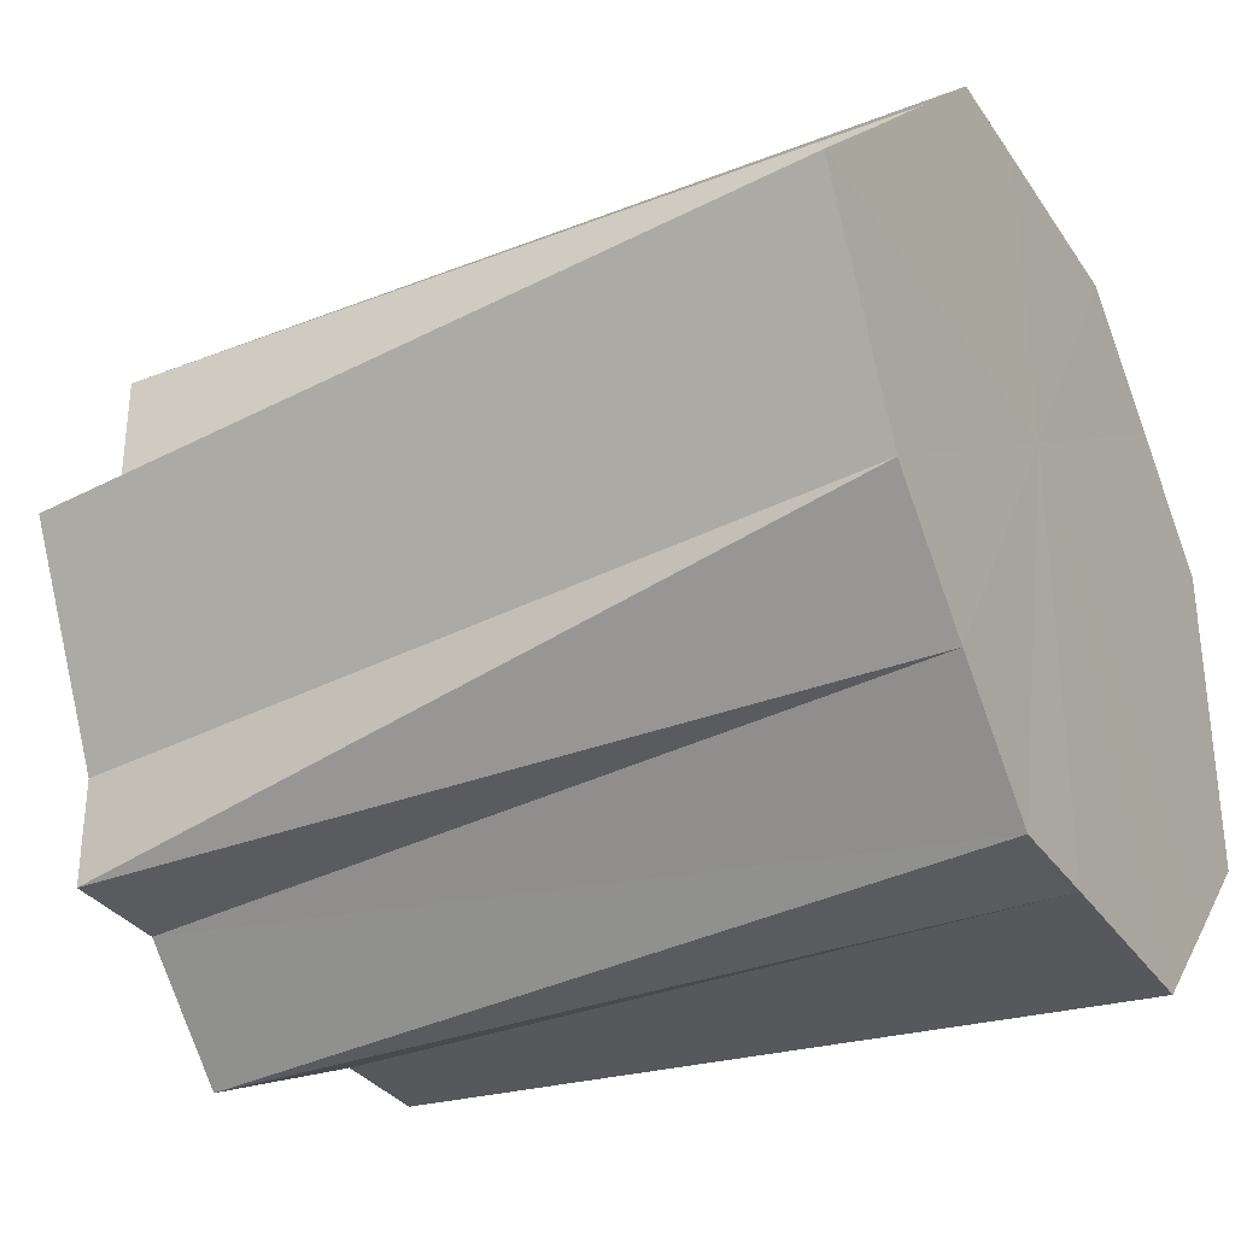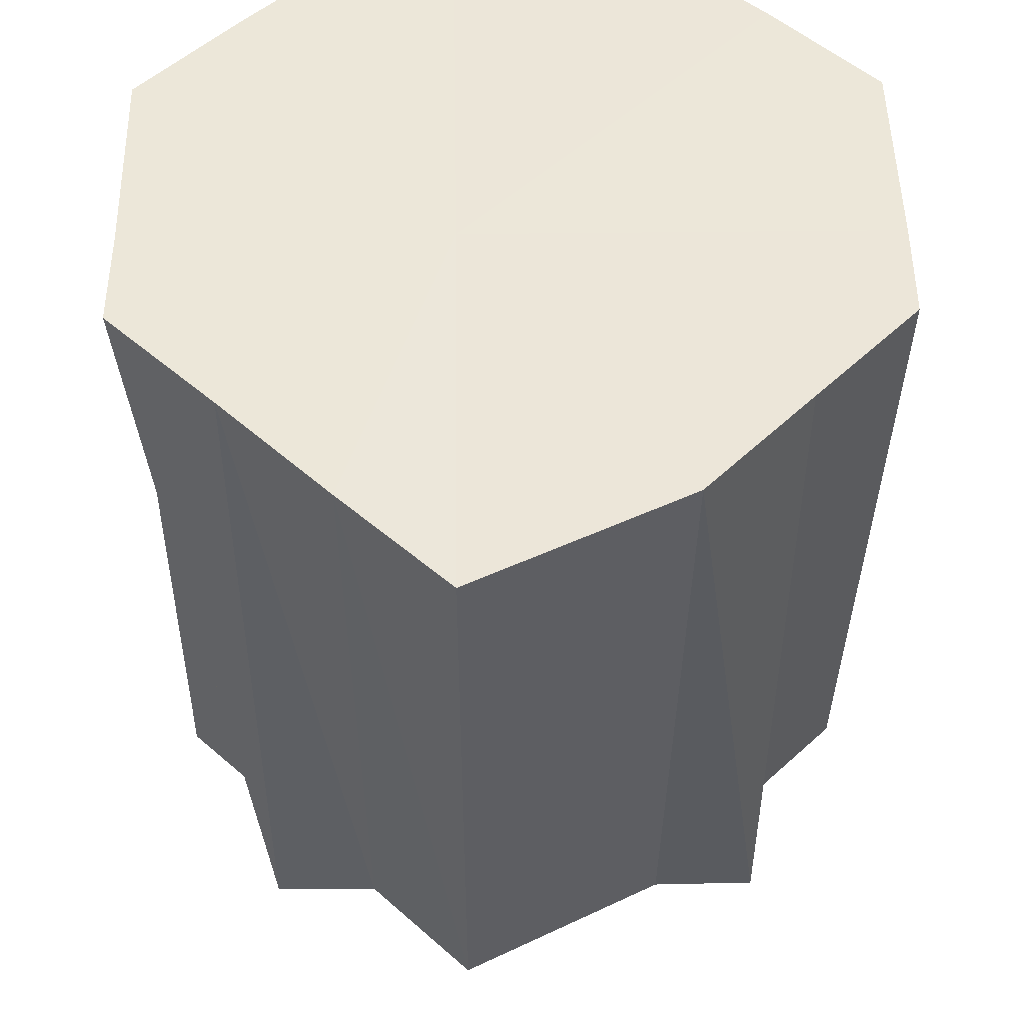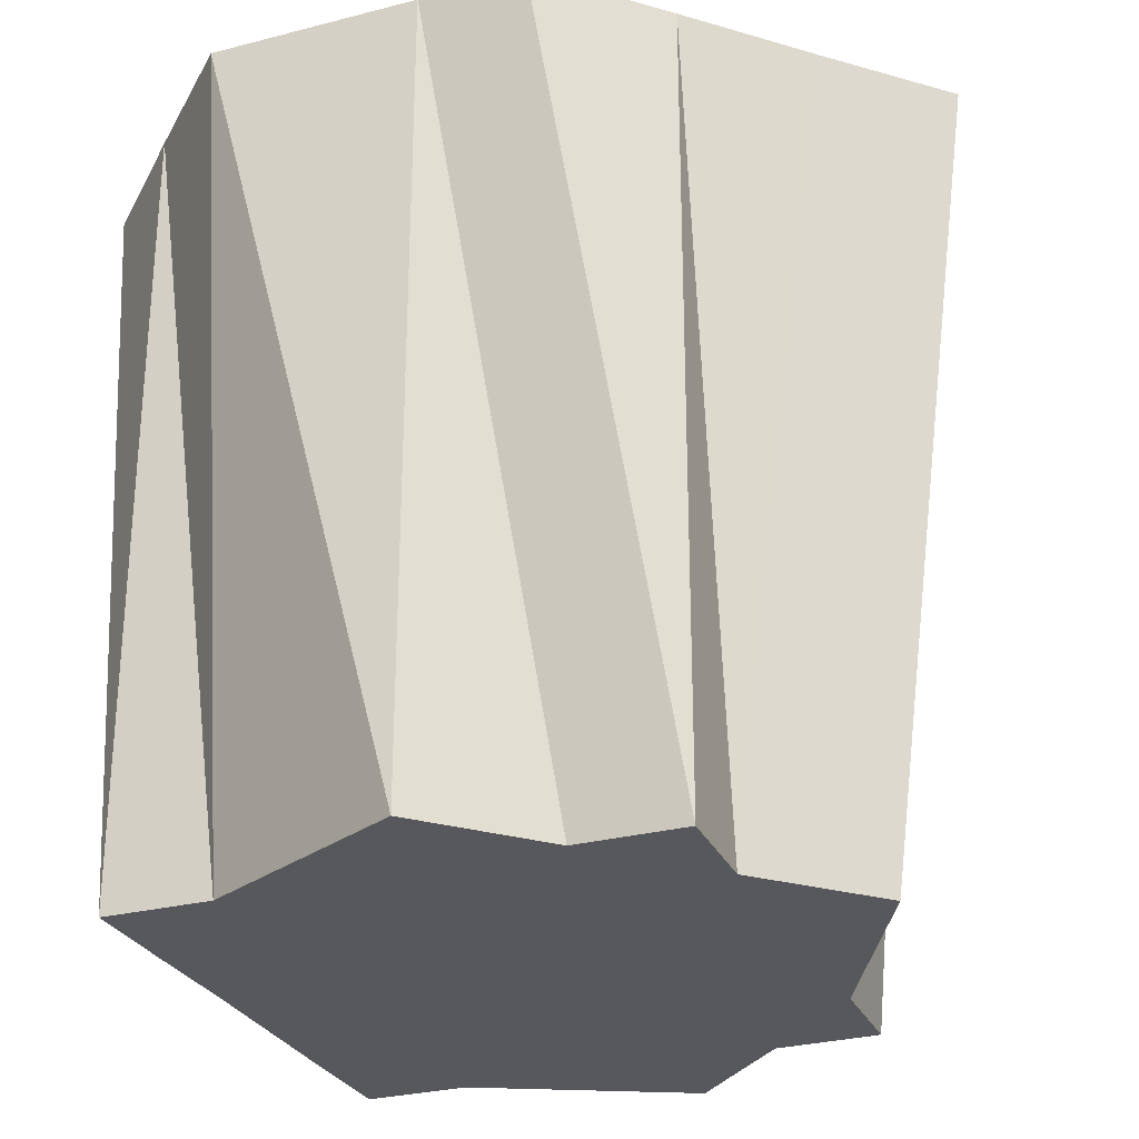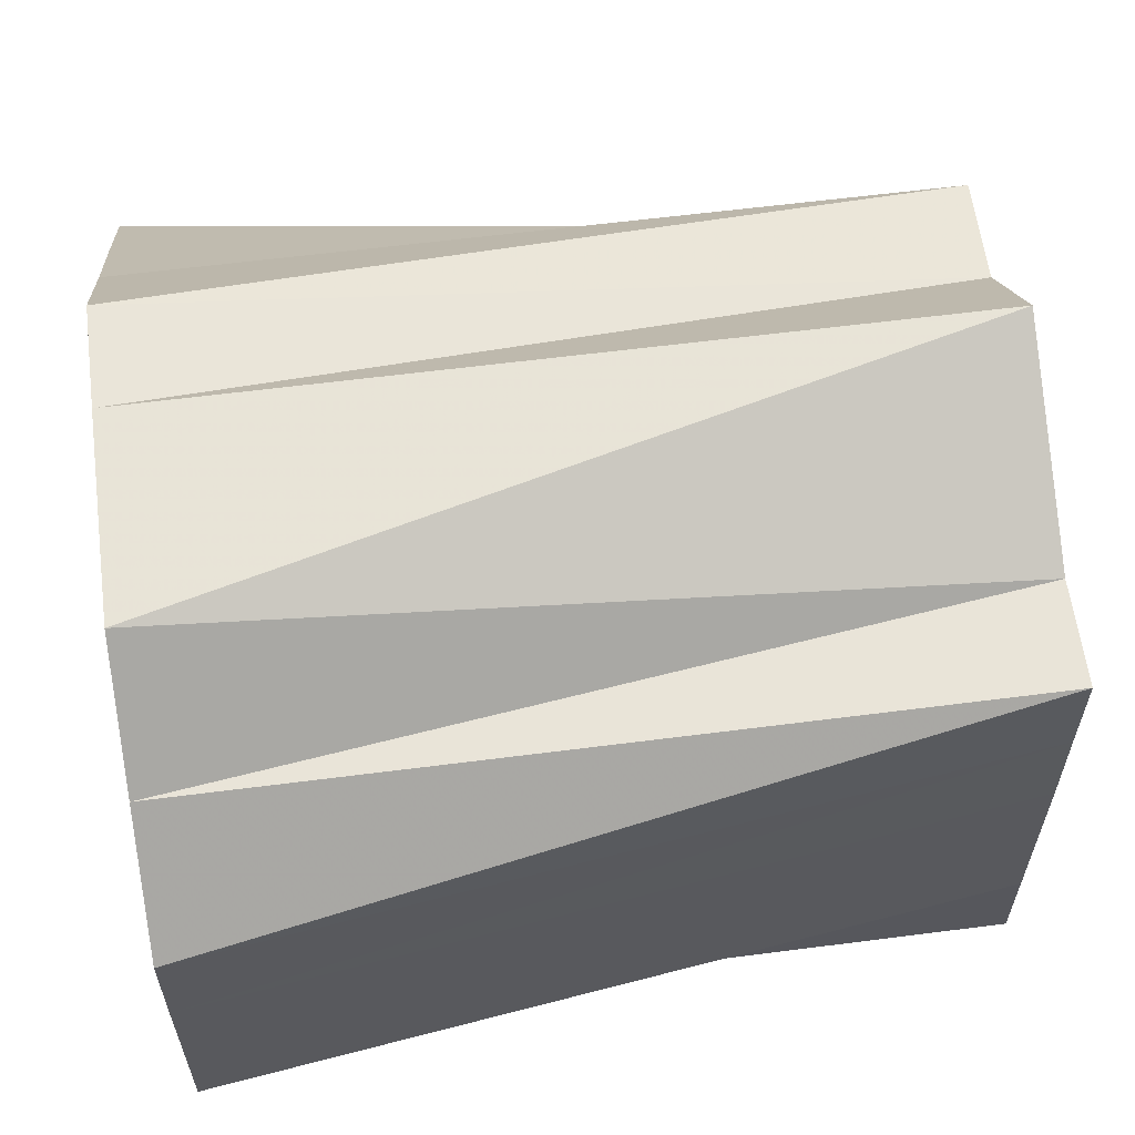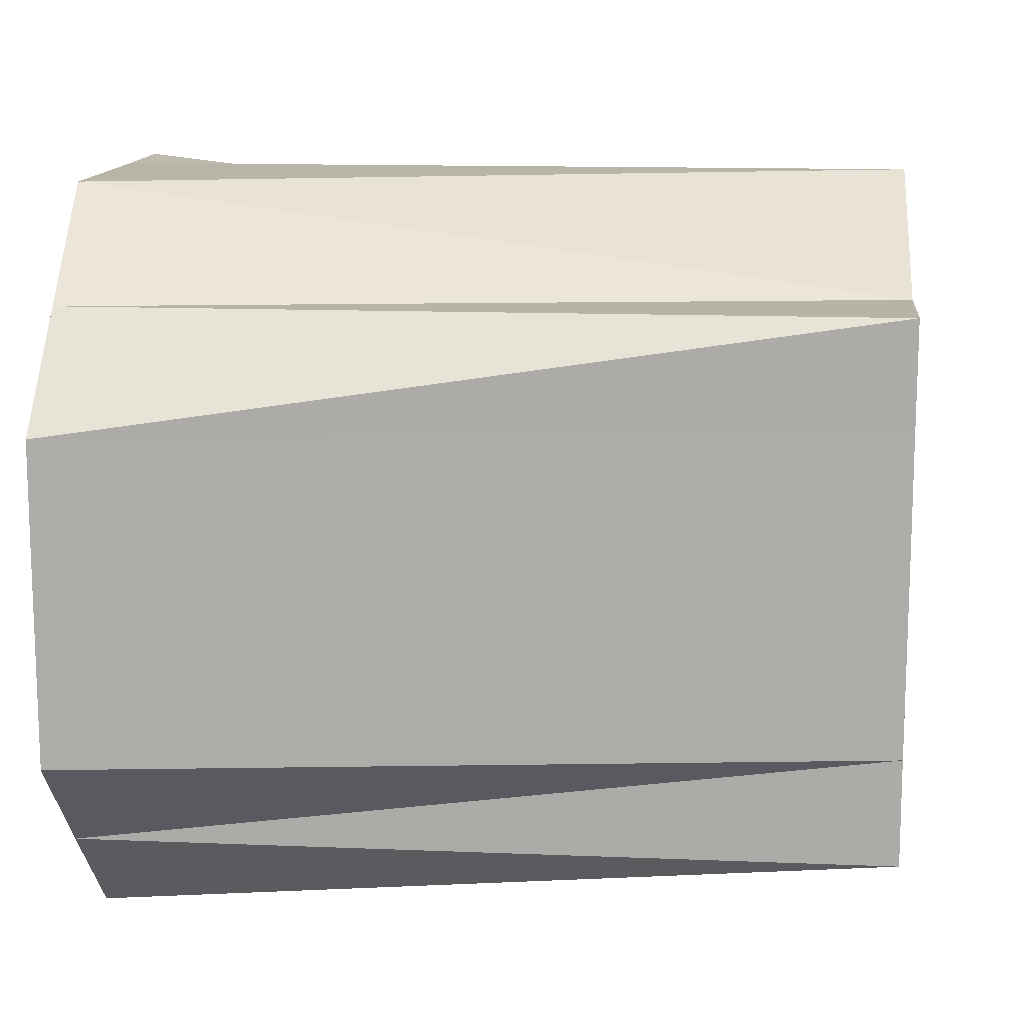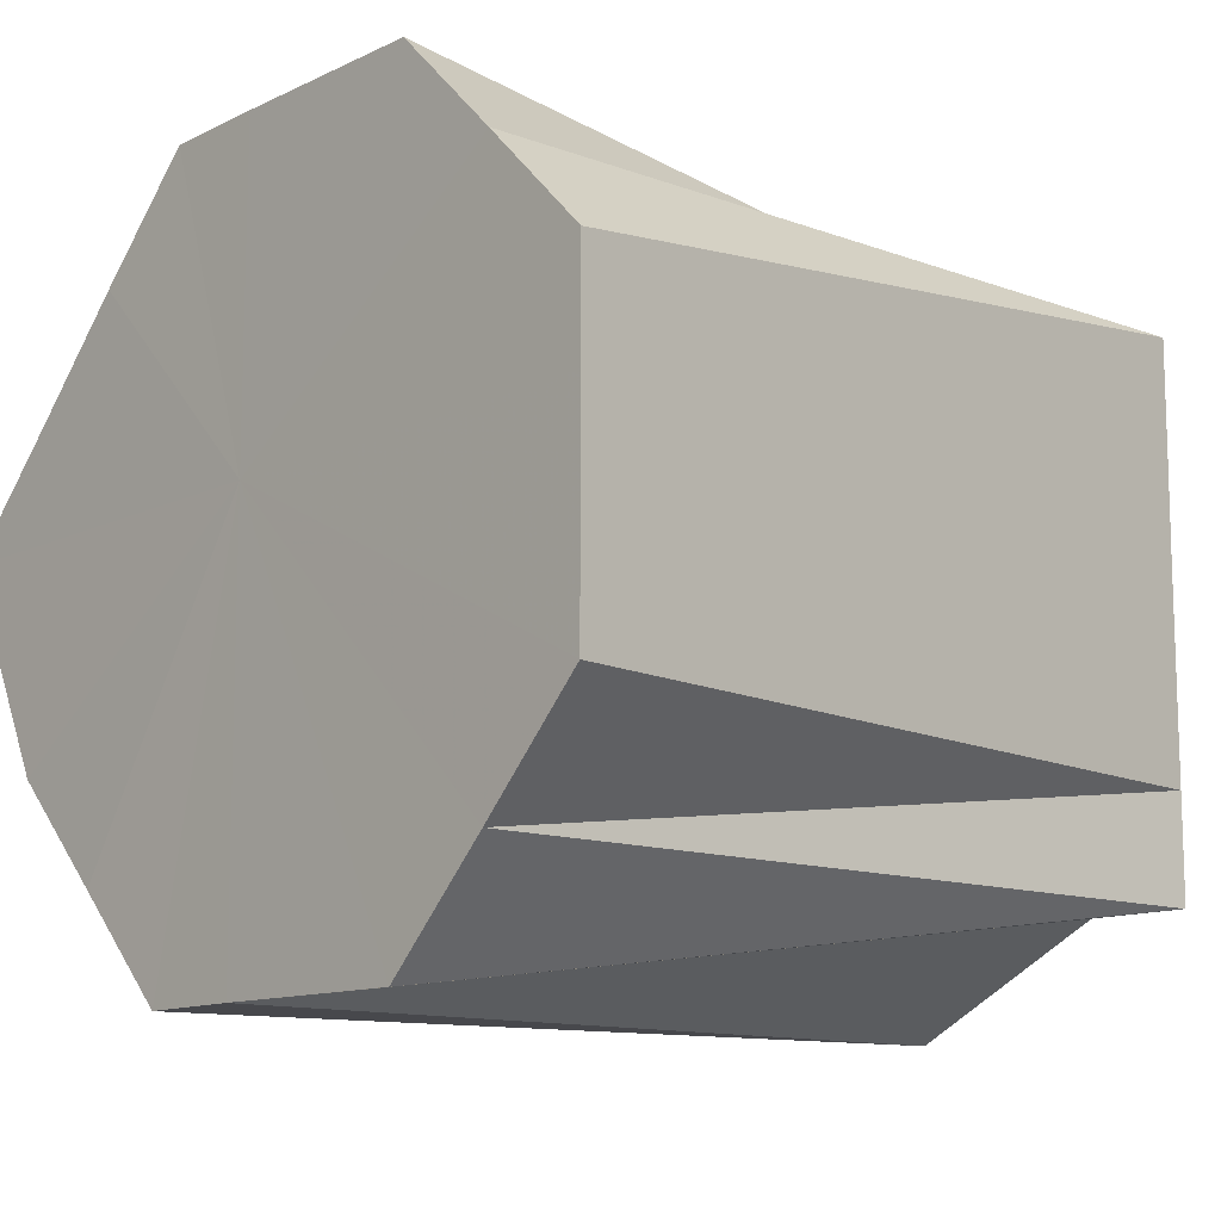
<metadata>
{"format":"obj","ext":"obj","renderer":"f3d","projection":"perspective","resolution":1024,"background":"white","views":[{"elev":-32.4,"azim":-61.5,"up":"+Y"},{"elev":49.8,"azim":-90.9,"up":"+Z"},{"elev":-28.4,"azim":-158.4,"up":"+Z"},{"elev":60.9,"azim":82.6,"up":"+Y"},{"elev":13.2,"azim":95.5,"up":"+Y"},{"elev":-11.9,"azim":48.5,"up":"+Y"}]}
</metadata>
<code>
o 16573
v 2246 1855 8.442
v 2246 1855 8.442
v 2246 1855 8.366
v 2246 1855 8.442
v 2246 1855 8.366
v 2246 1855 8.442
v 2246 1855 8.366
v 2246 1855 8.442
v 2246 1855 8.366
v 2246 1855 8.442
v 2246 1855 8.366
v 2246 1855 8.442
v 2246 1855 8.366
v 2246 1855 8.442
v 2246 1855 8.366
v 2246 1855 8.442
v 2246 1855 8.366
v 2246 1855 8.442
v 2246 1855 8.366
v 2246 1855 8.442
v 2246 1855 8.366
v 2246 1855 8.442
v 2246 1855 8.366
v 2246 1855 8.442
v 2246 1855 8.366
v 2246 1855 8.442
v 2246 1855 8.366
v 2246 1855 8.442
v 2246 1855 8.366
v 2246 1855 8.442
v 2246 1855 8.366
v 2246 1855 8.366
v 2246 1855 8.442
v 2246 1855 8.366
v 2246 1855 8.366
v 2246 1855 8.442
v 2246 1855 8.366
v 2246 1855 8.442
v 2246 1855 8.366
v 2246 1855 8.442
v 2246 1855 8.366
v 2246 1855 8.442
v 2246 1855 8.366
v 2246 1855 8.442
v 2246 1855 8.366
v 2246 1855 8.442
v 2246 1855 8.366
v 2246 1855 8.442
v 2246 1855 8.366
v 2246 1855 8.442
v 2246 1855 8.366
v 2246 1855 8.442
v 2246 1855 8.366
v 2246 1855 8.442
v 2246 1855 8.366
v 2246 1855 8.442
v 2246 1855 8.366
v 2246 1855 8.442
v 2246 1855 8.366
v 2246 1855 8.442
v 2246 1855 8.366
v 2246 1855 8.442
v 2246 1855 8.366
v 2246 1855 8.442
v 2246 1855 8.442
v 2246 1855 8.442
v 2246 1855 8.442
v 2246 1855 8.442
v 2246 1855 8.442
v 2246 1855 8.442
v 2246 1855 8.442
v 2246 1855 8.442
v 2246 1855 8.442
v 2246 1855 8.442
v 2246 1855 8.442
v 2246 1855 8.442
v 2246 1855 8.442
v 2246 1855 8.442
v 2246 1855 8.442
v 2246 1855 8.442
v 2246 1855 8.442
v 2246 1855 8.366
v 2246 1855 8.366
v 2246 1855 8.366
v 2246 1855 8.366
v 2246 1855 8.366
v 2246 1855 8.366
v 2246 1855 8.366
v 2246 1855 8.366
v 2246 1855 8.366
v 2246 1855 8.366
v 2246 1855 8.366
v 2246 1855 8.366
v 2246 1855 8.366
v 2246 1855 8.366
v 2246 1855 8.366
v 2246 1855 8.366
v 2246 1855 8.366
f 1 2 3
f 2 4 5
f 6 1 7
f 4 8 9
f 10 6 11
f 8 12 13
f 14 10 15
f 12 16 17
f 18 14 19
f 16 20 21
f 22 18 23
f 20 24 25
f 26 22 27
f 24 28 29
f 30 26 31
f 28 30 32
f 33 34 35
f 36 37 34
f 38 35 39
f 40 41 37
f 42 43 41
f 44 39 45
f 46 47 43
f 48 49 47
f 50 45 51
f 52 53 49
f 54 55 53
f 56 51 57
f 58 59 55
f 60 61 59
f 62 57 63
f 64 63 61
f 65 66 67
f 67 66 68
f 69 66 65
f 68 66 70
f 71 66 69
f 70 66 72
f 73 66 71
f 72 66 74
f 75 66 73
f 74 66 76
f 77 66 75
f 76 66 78
f 79 66 77
f 78 66 80
f 81 66 79
f 80 66 81
f 82 83 84
f 83 85 84
f 86 82 84
f 85 87 84
f 88 86 84
f 87 89 84
f 90 88 84
f 89 91 84
f 92 90 84
f 91 93 84
f 94 92 84
f 93 95 84
f 96 94 84
f 95 97 84
f 98 96 84
f 97 98 84

</code>
